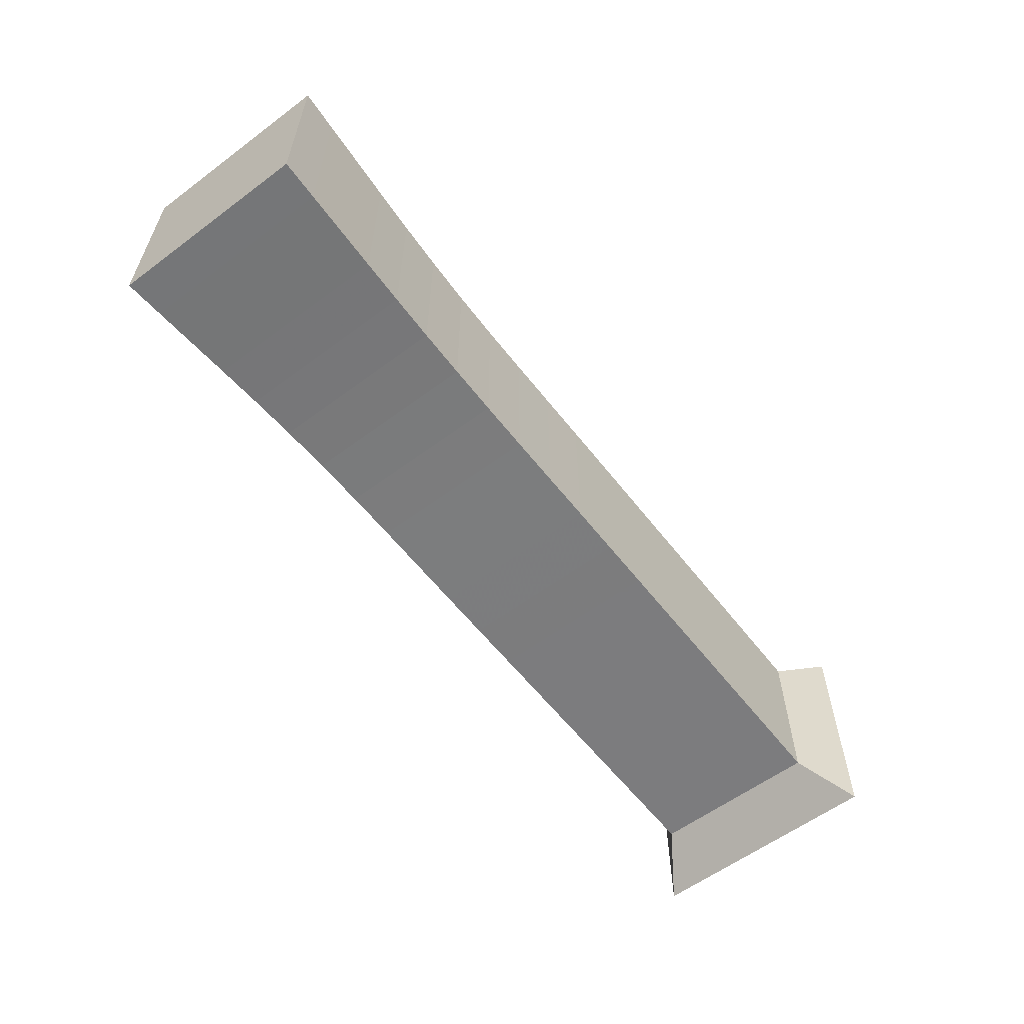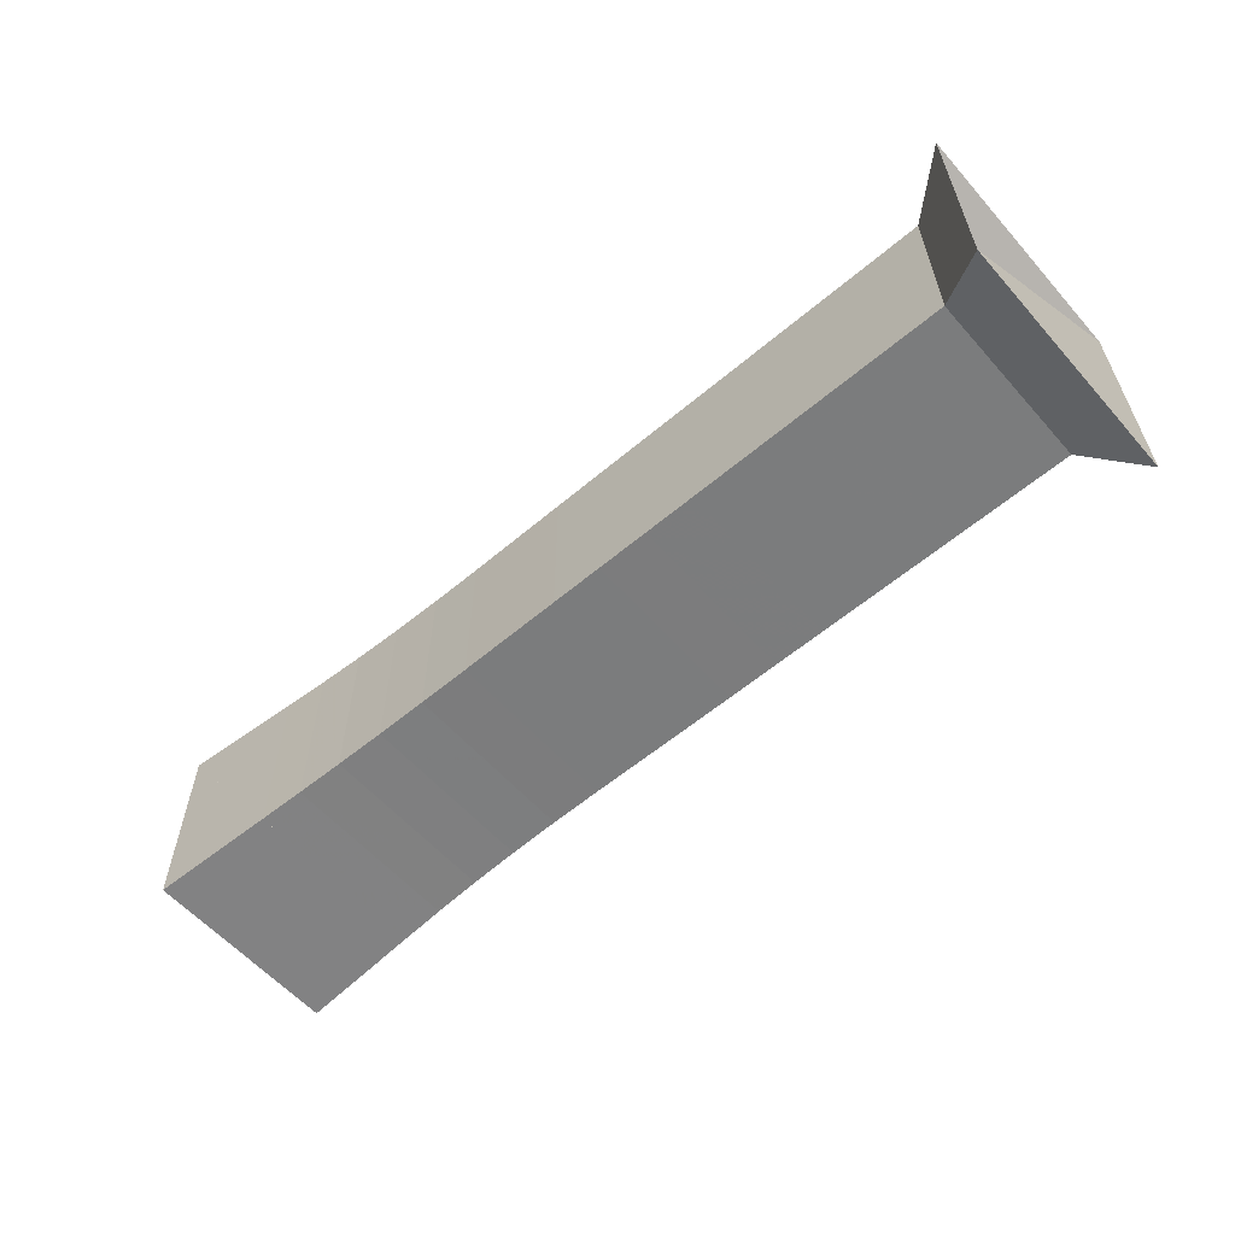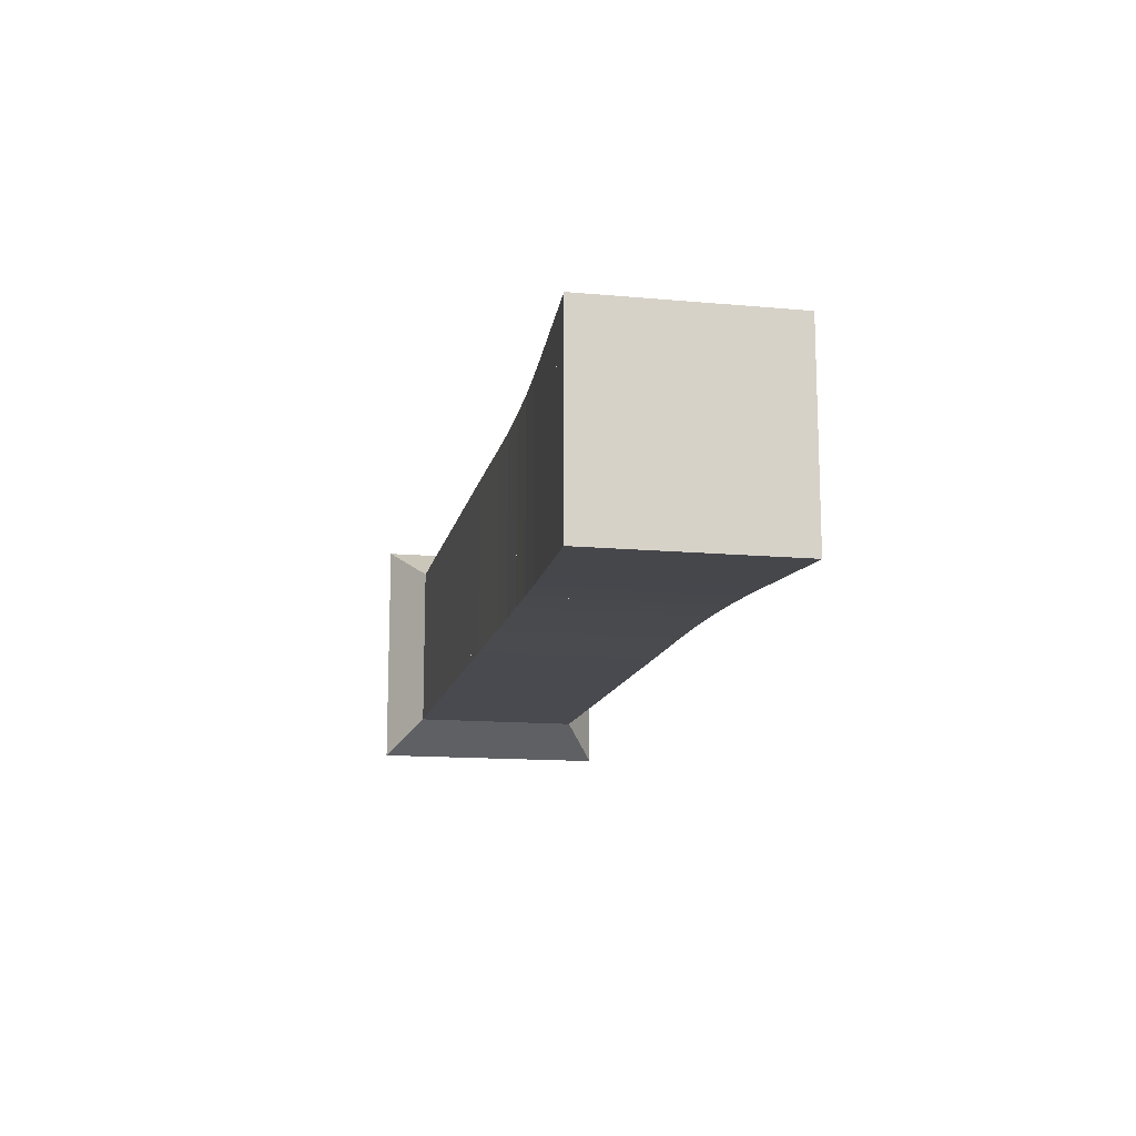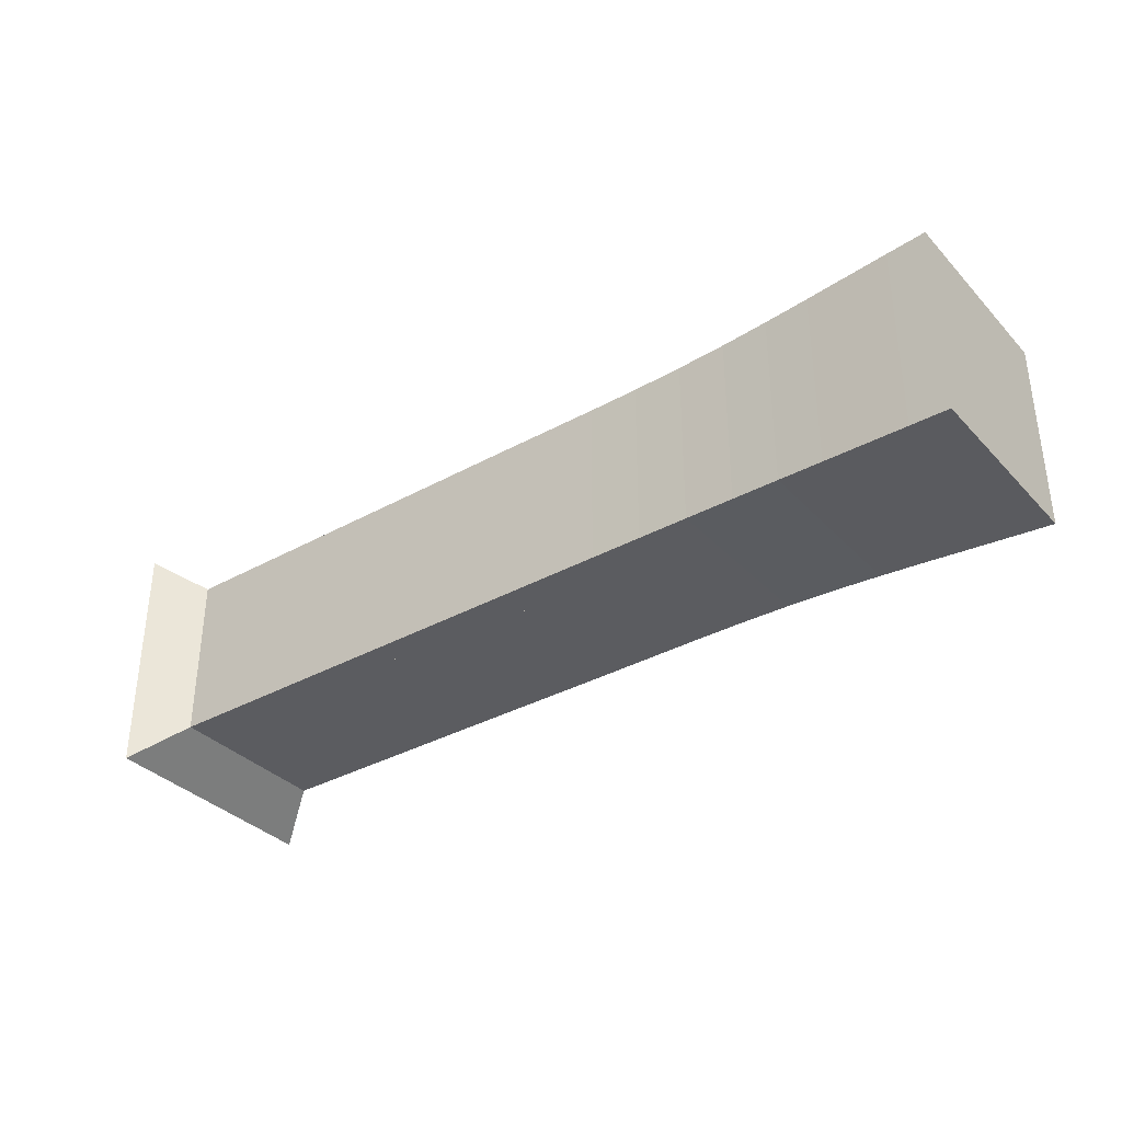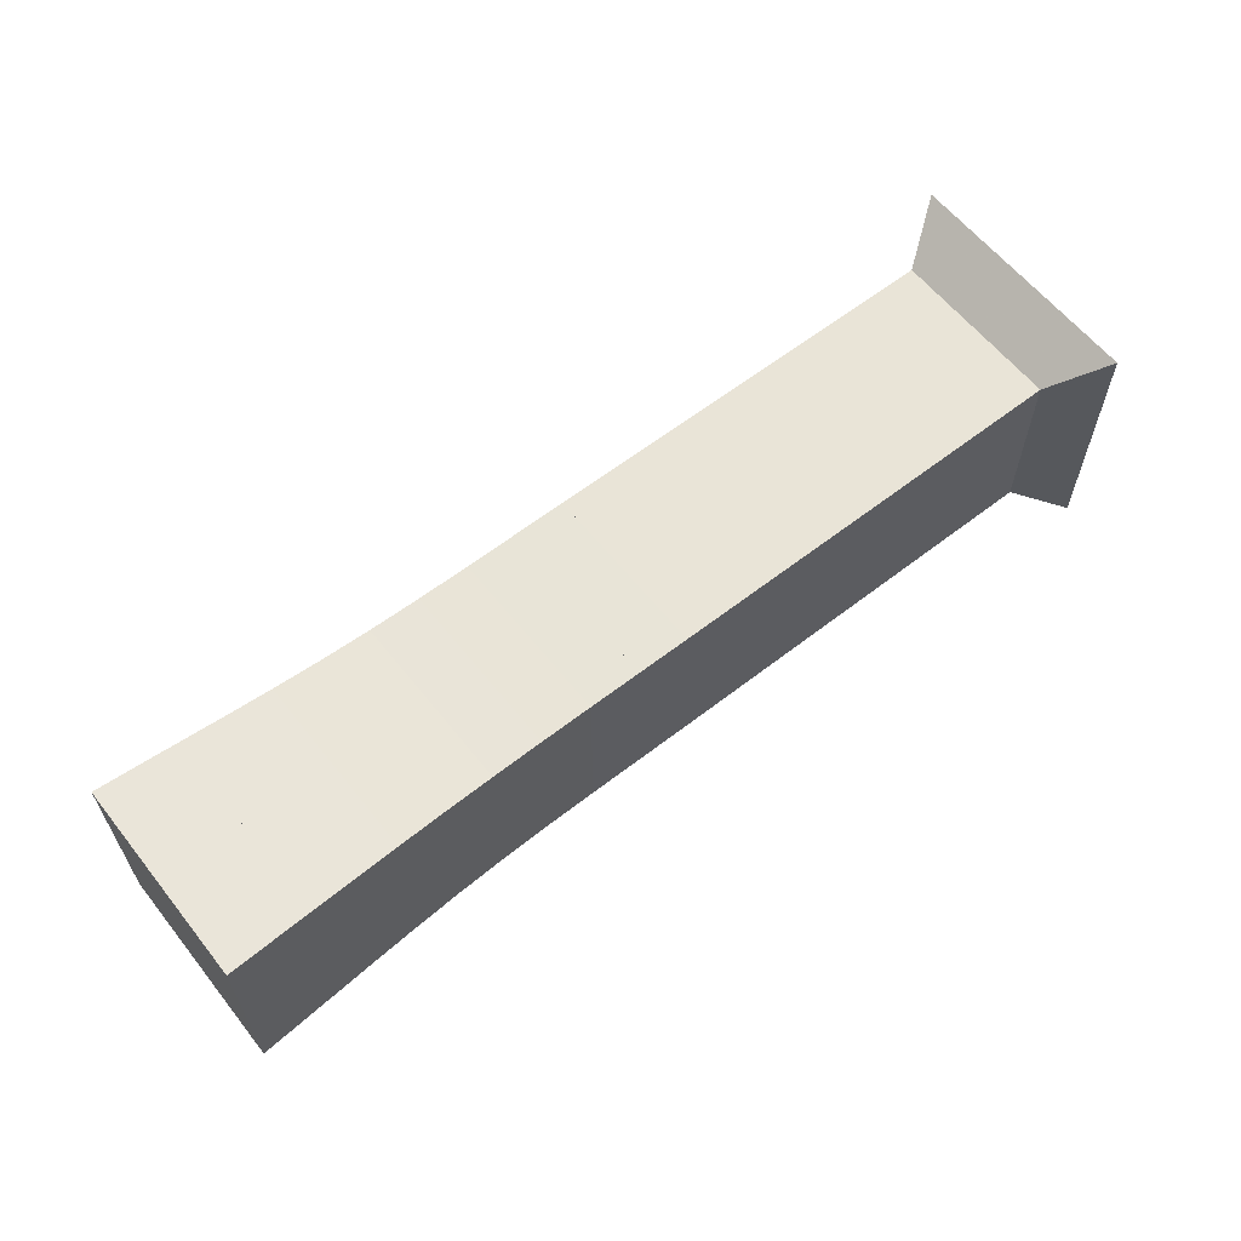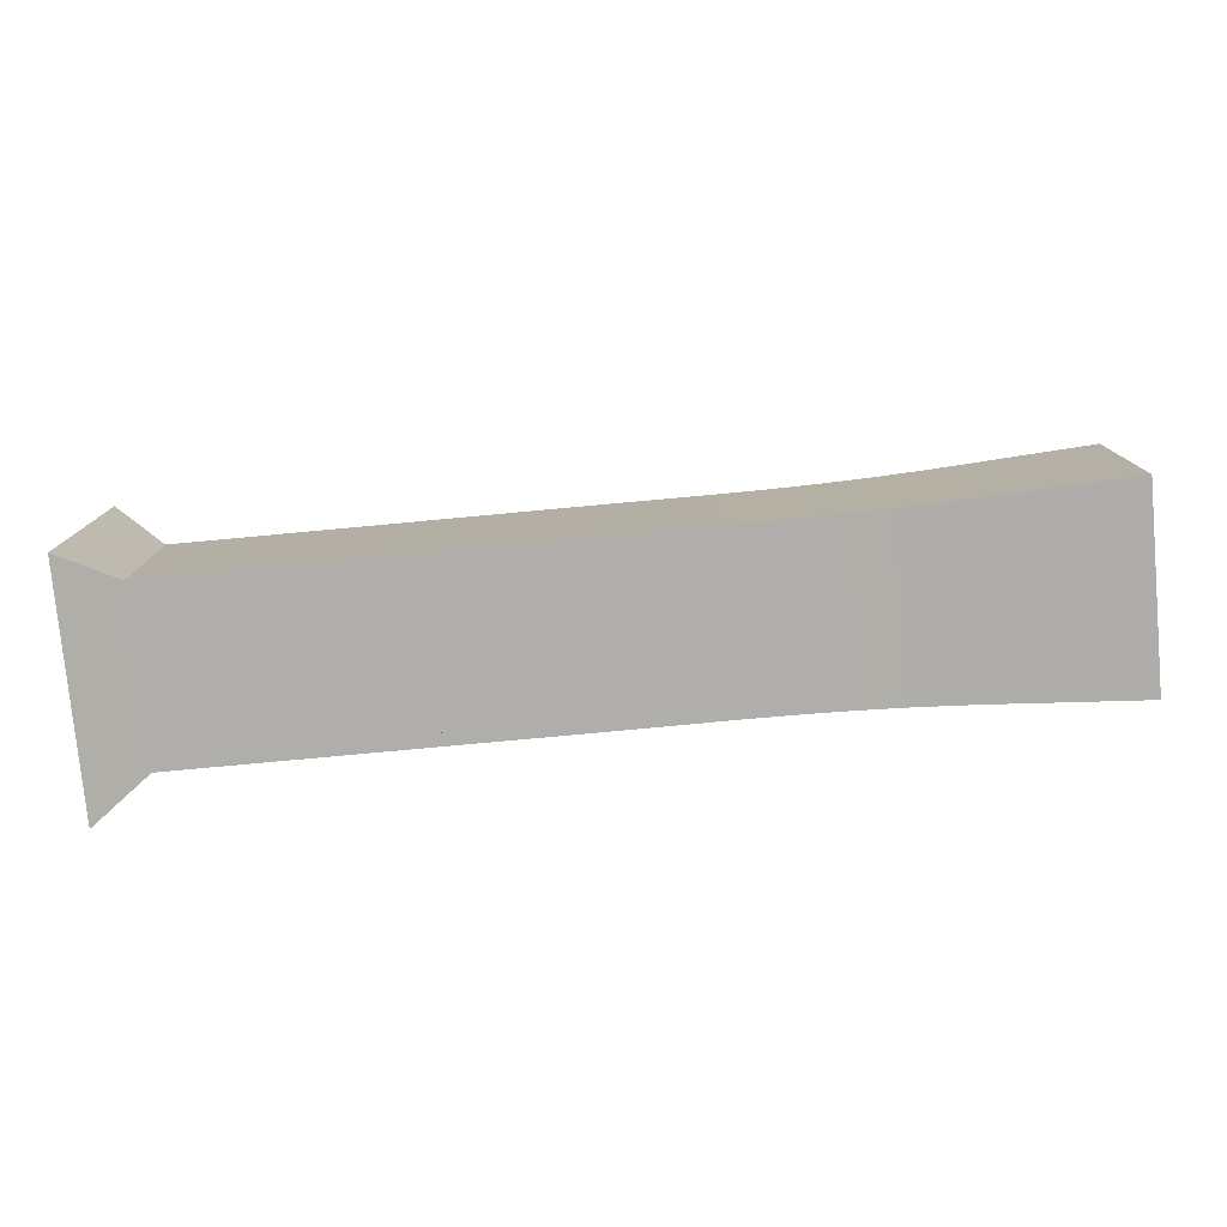
<metadata>
{"format":"obj","ext":"obj","renderer":"f3d","projection":"perspective","resolution":1024,"background":"white","views":[{"elev":-58.9,"azim":127.5,"up":"+Y"},{"elev":-58.7,"azim":-138.9,"up":"+Z"},{"elev":-13.6,"azim":78.4,"up":"+Y"},{"elev":-35.0,"azim":36.5,"up":"+Y"},{"elev":61.2,"azim":141.6,"up":"+Z"},{"elev":-77.9,"azim":5.3,"up":"+Z"}]}
</metadata>
<code>
v 0 -0.25 -0.25
v 0 -0.25 0.25
v 0 0.25 0.25
v 0 0.25 -0.25
v 0.1053 -0.1768 -0.1768
v 0.1053 -0.1768 0.1768
v 0.1053 0.1768 0.1768
v 0.1053 0.1768 -0.1768
v 0.2105 -0.1768 -0.1768
v 0.2105 -0.1768 0.1768
v 0.2105 0.1768 0.1768
v 0.2105 0.1768 -0.1768
v 0.3158 -0.1768 -0.1768
v 0.3158 -0.1768 0.1768
v 0.3158 0.1768 0.1768
v 0.3158 0.1768 -0.1768
v 0.421 -0.1768 -0.1768
v 0.421 -0.1768 0.1768
v 0.421 0.1768 0.1768
v 0.421 0.1768 -0.1768
v 0.5263 -0.1768 -0.1768
v 0.5263 -0.1768 0.1768
v 0.5263 0.1768 0.1768
v 0.5263 0.1768 -0.1768
v 0.6316 -0.1768 -0.1768
v 0.6316 -0.1768 0.1768
v 0.6316 0.1768 0.1768
v 0.6316 0.1768 -0.1768
v 0.7369 -0.1768 -0.1768
v 0.7369 -0.1768 0.1768
v 0.7369 0.1768 0.1768
v 0.7369 0.1768 -0.1768
v 0.842 -0.1768 -0.1768
v 0.842 -0.1768 0.1768
v 0.842 0.1768 0.1768
v 0.842 0.1768 -0.1768
v 0.9473 -0.1768 -0.1768
v 0.9473 -0.1768 0.1768
v 0.9473 0.1768 0.1768
v 0.9473 0.1768 -0.1768
v 1.053 -0.1766 -0.1766
v 1.053 -0.1766 0.1766
v 1.053 0.1766 0.1766
v 1.053 0.1766 -0.1766
v 1.158 -0.1764 -0.1764
v 1.158 -0.1764 0.1764
v 1.158 0.1764 0.1764
v 1.158 0.1764 -0.1764
v 1.264 -0.1767 -0.1767
v 1.264 -0.1767 0.1767
v 1.264 0.1767 0.1767
v 1.264 0.1767 -0.1767
v 1.367 -0.1781 -0.1781
v 1.367 -0.1781 0.1781
v 1.367 0.1781 0.1781
v 1.367 0.1781 -0.1781
v 1.468 -0.1808 -0.1808
v 1.468 -0.1808 0.1808
v 1.468 0.1808 0.1808
v 1.468 0.1808 -0.1808
v 1.565 -0.1846 -0.1846
v 1.565 -0.1846 0.1846
v 1.565 0.1846 0.1846
v 1.565 0.1846 -0.1846
v 1.657 -0.1891 -0.1891
v 1.657 -0.1891 0.1891
v 1.657 0.1891 0.1891
v 1.657 0.1891 -0.1891
v 1.744 -0.1937 -0.1937
v 1.744 -0.1937 0.1937
v 1.744 0.1937 0.1937
v 1.744 0.1937 -0.1937
v 1.828 -0.198 -0.198
v 1.828 -0.198 0.198
v 1.828 0.198 0.198
v 1.828 0.198 -0.198
v 1.909 -0.2021 -0.2021
v 1.909 -0.2021 0.2021
v 1.909 0.2021 0.2021
v 1.909 0.2021 -0.2021
f 1 2 4 5
f 5 6 7 8
f 5 6 2 1
f 6 7 3 2
f 7 8 4 3
f 8 5 1 4
f 9 10 11 12
f 9 10 6 5
f 10 11 7 6
f 11 12 8 7
f 12 9 5 8
f 13 14 15 16
f 13 14 10 9
f 14 15 11 10
f 15 16 12 11
f 16 13 9 12
f 17 18 19 20
f 17 18 14 13
f 18 19 15 14
f 19 20 16 15
f 20 17 13 16
f 21 22 23 24
f 21 22 18 17
f 22 23 19 18
f 23 24 20 19
f 24 21 17 20
f 25 26 27 28
f 25 26 22 21
f 26 27 23 22
f 27 28 24 23
f 28 25 21 24
f 29 30 31 32
f 29 30 26 25
f 30 31 27 26
f 31 32 28 27
f 32 29 25 28
f 33 34 35 36
f 33 34 30 29
f 34 35 31 30
f 35 36 32 31
f 36 33 29 32
f 37 38 39 40
f 37 38 34 33
f 38 39 35 34
f 39 40 36 35
f 40 37 33 36
f 41 42 43 44
f 41 42 38 37
f 42 43 39 38
f 43 44 40 39
f 44 41 37 40
f 45 46 47 48
f 45 46 42 41
f 46 47 43 42
f 47 48 44 43
f 48 45 41 44
f 49 50 51 52
f 49 50 46 45
f 50 51 47 46
f 51 52 48 47
f 52 49 45 48
f 53 54 55 56
f 53 54 50 49
f 54 55 51 50
f 55 56 52 51
f 56 53 49 52
f 57 58 59 60
f 57 58 54 53
f 58 59 55 54
f 59 60 56 55
f 60 57 53 56
f 61 62 63 64
f 61 62 58 57
f 62 63 59 58
f 63 64 60 59
f 64 61 57 60
f 65 66 67 68
f 65 66 62 61
f 66 67 63 62
f 67 68 64 63
f 68 65 61 64
f 69 70 71 72
f 69 70 66 65
f 70 71 67 66
f 71 72 68 67
f 72 69 65 68
f 73 74 75 76
f 73 74 70 69
f 74 75 71 70
f 75 76 72 71
f 76 73 69 72
f 77 78 79 80
f 77 78 74 73
f 78 79 75 74
f 79 80 76 75
f 80 77 73 76

</code>
